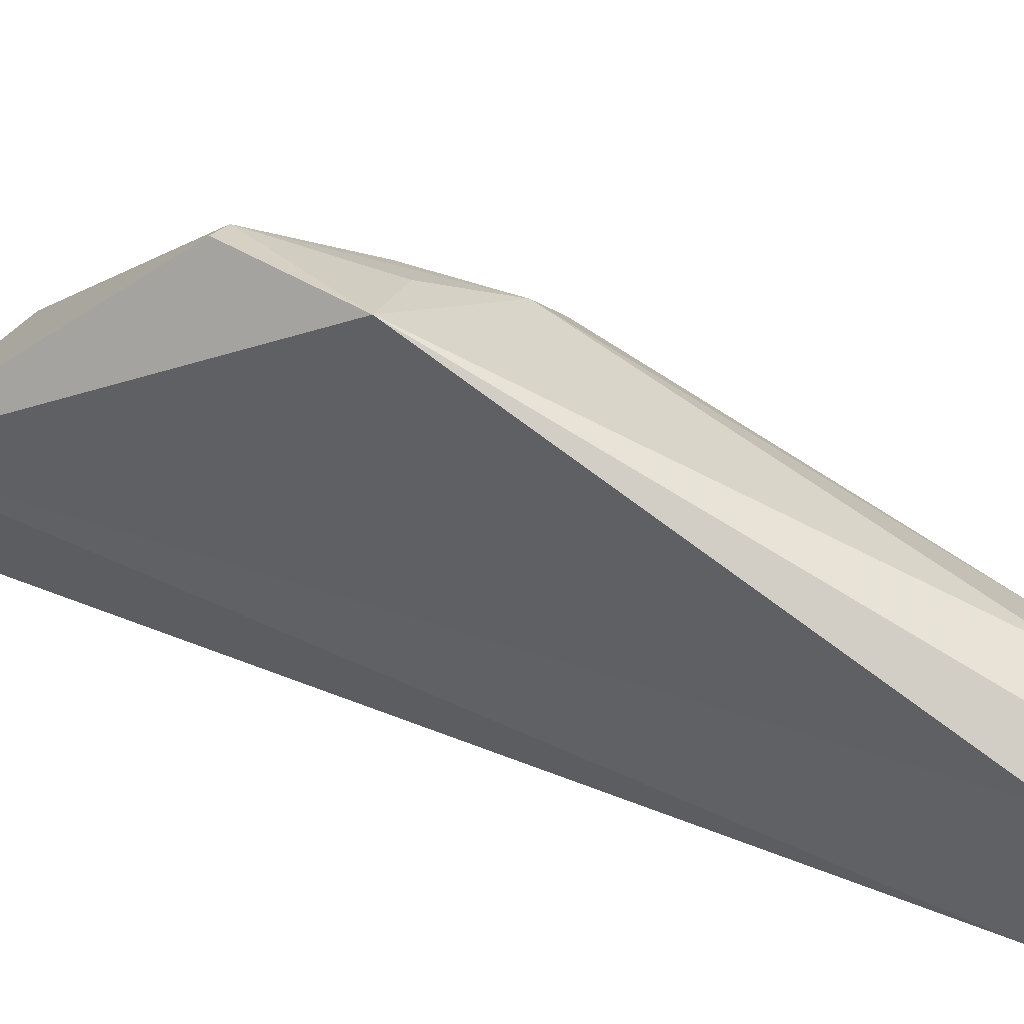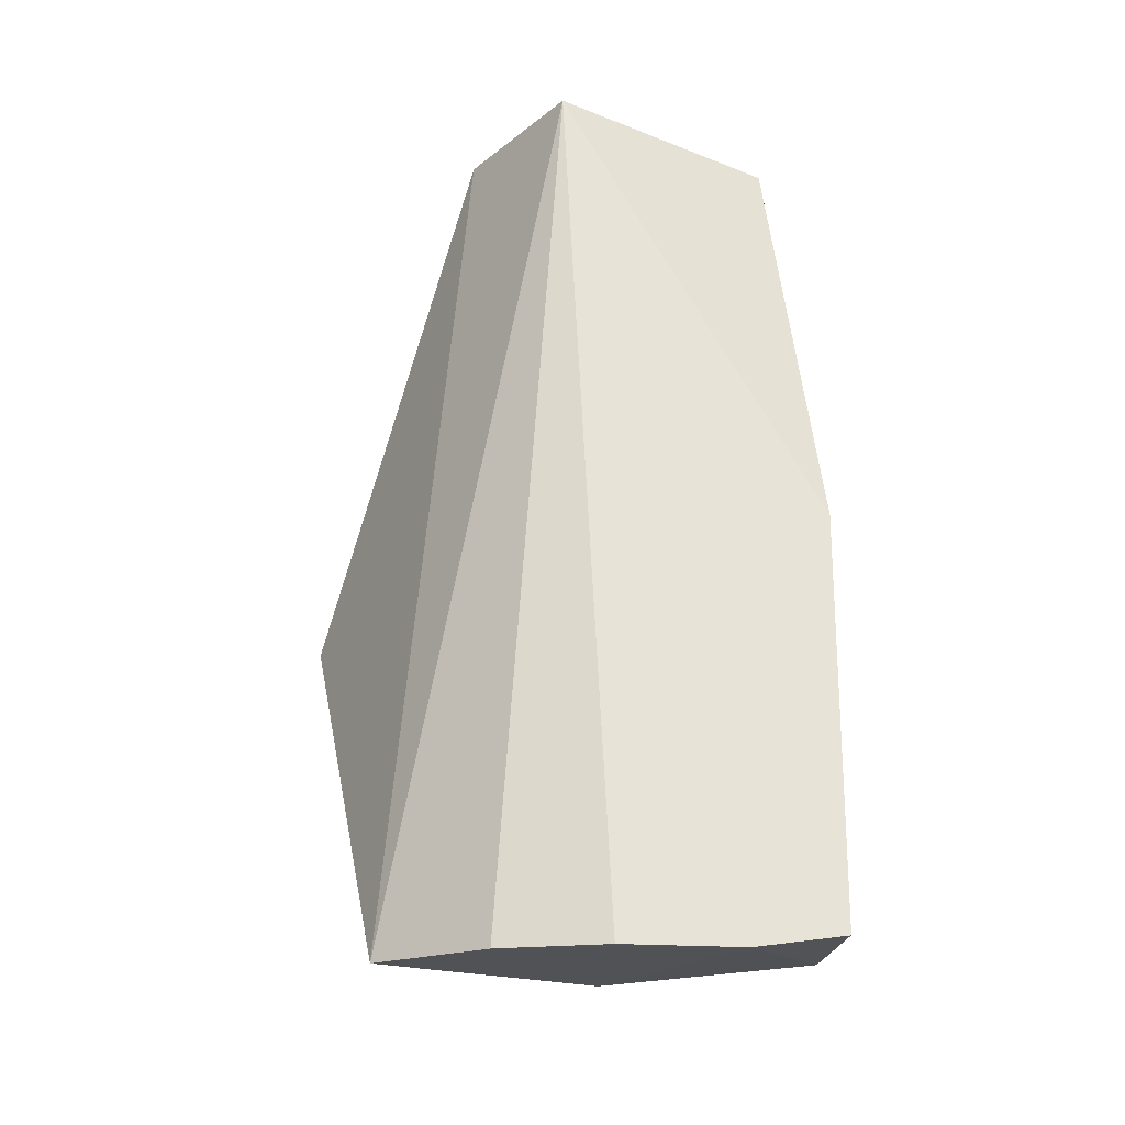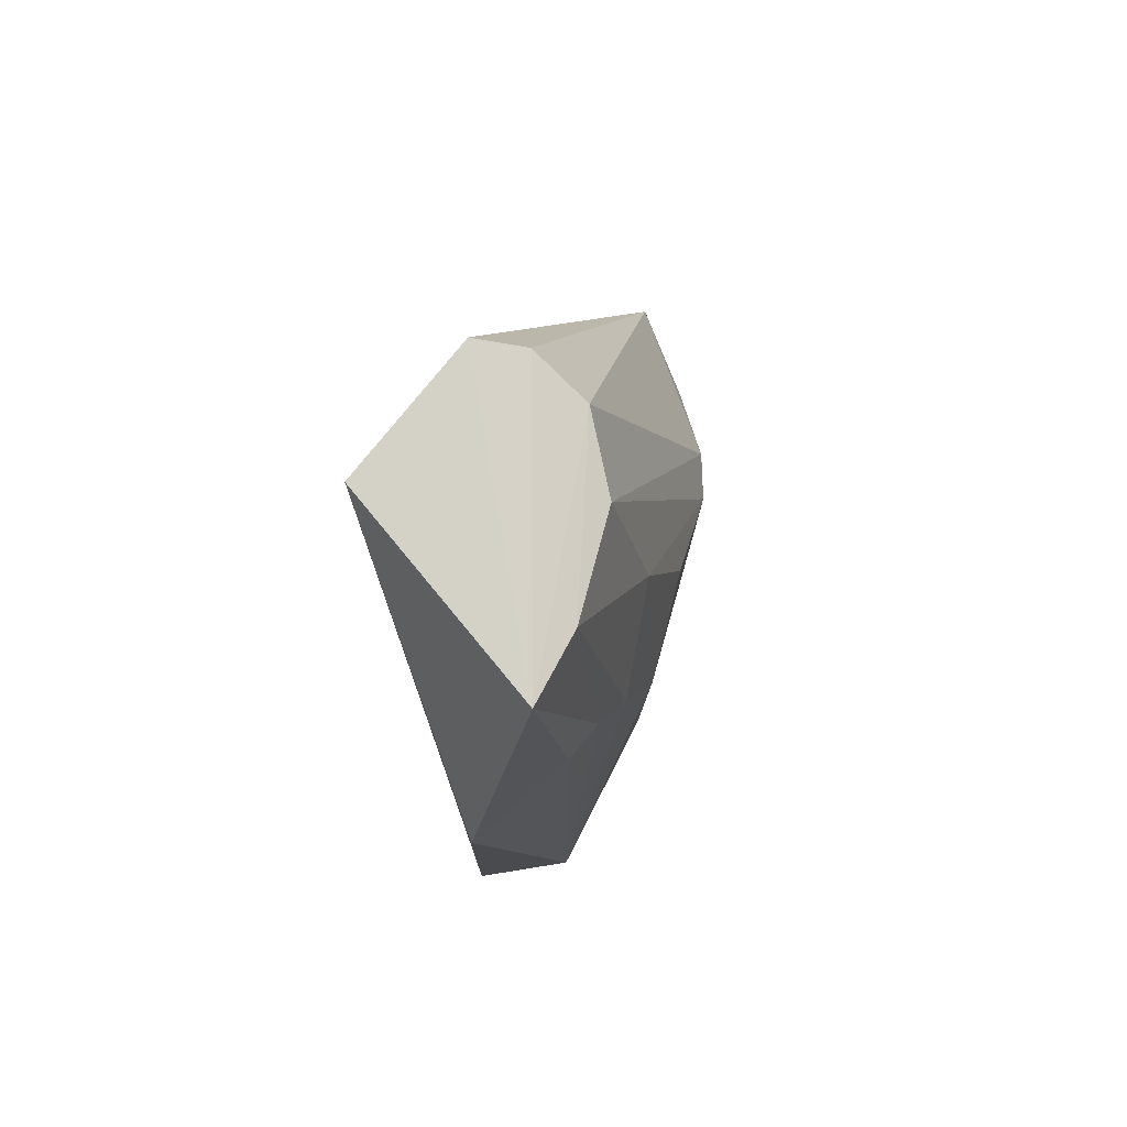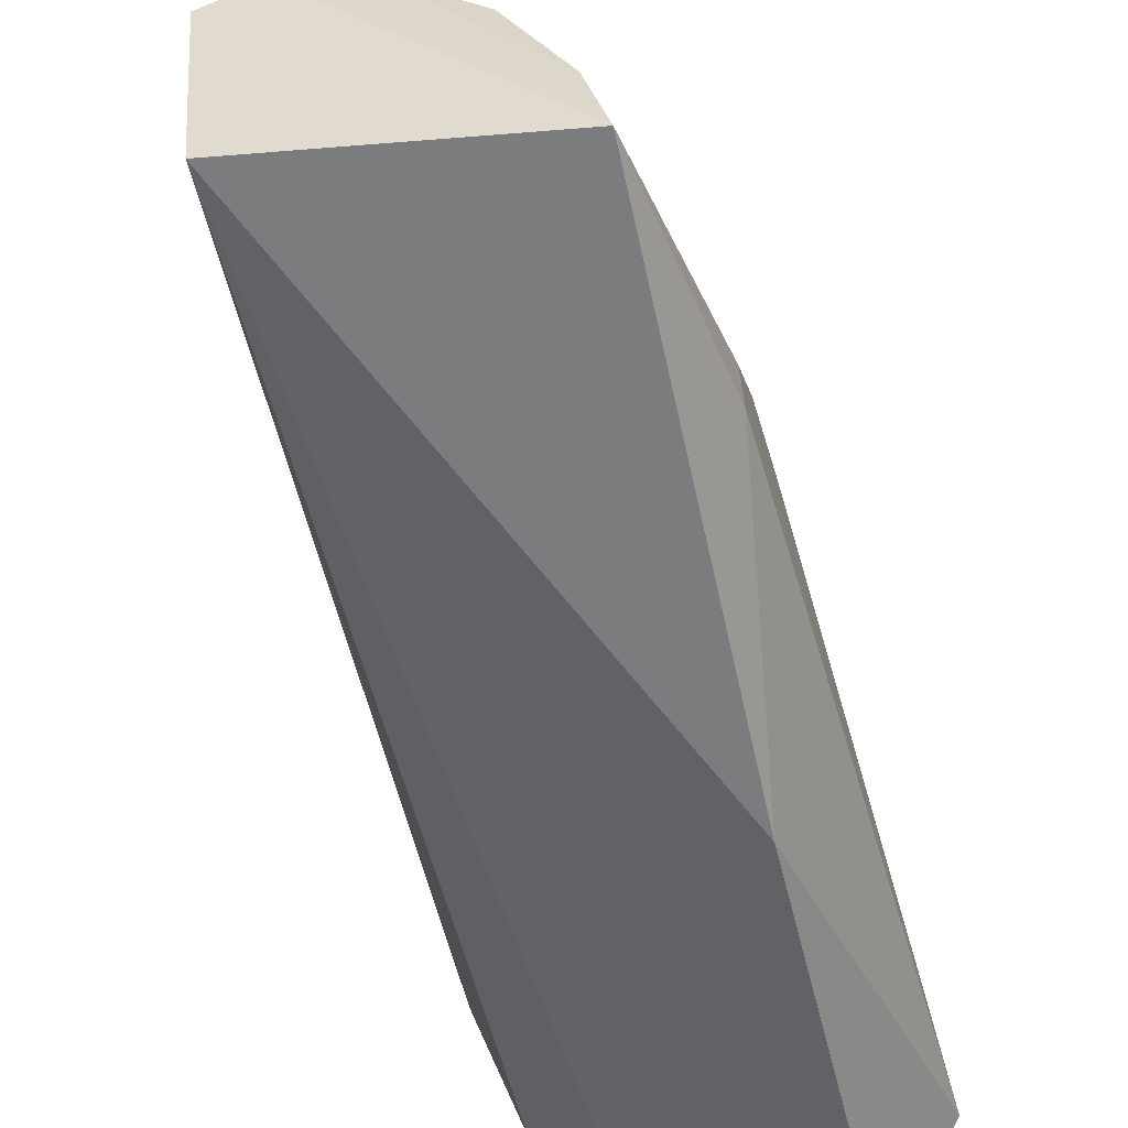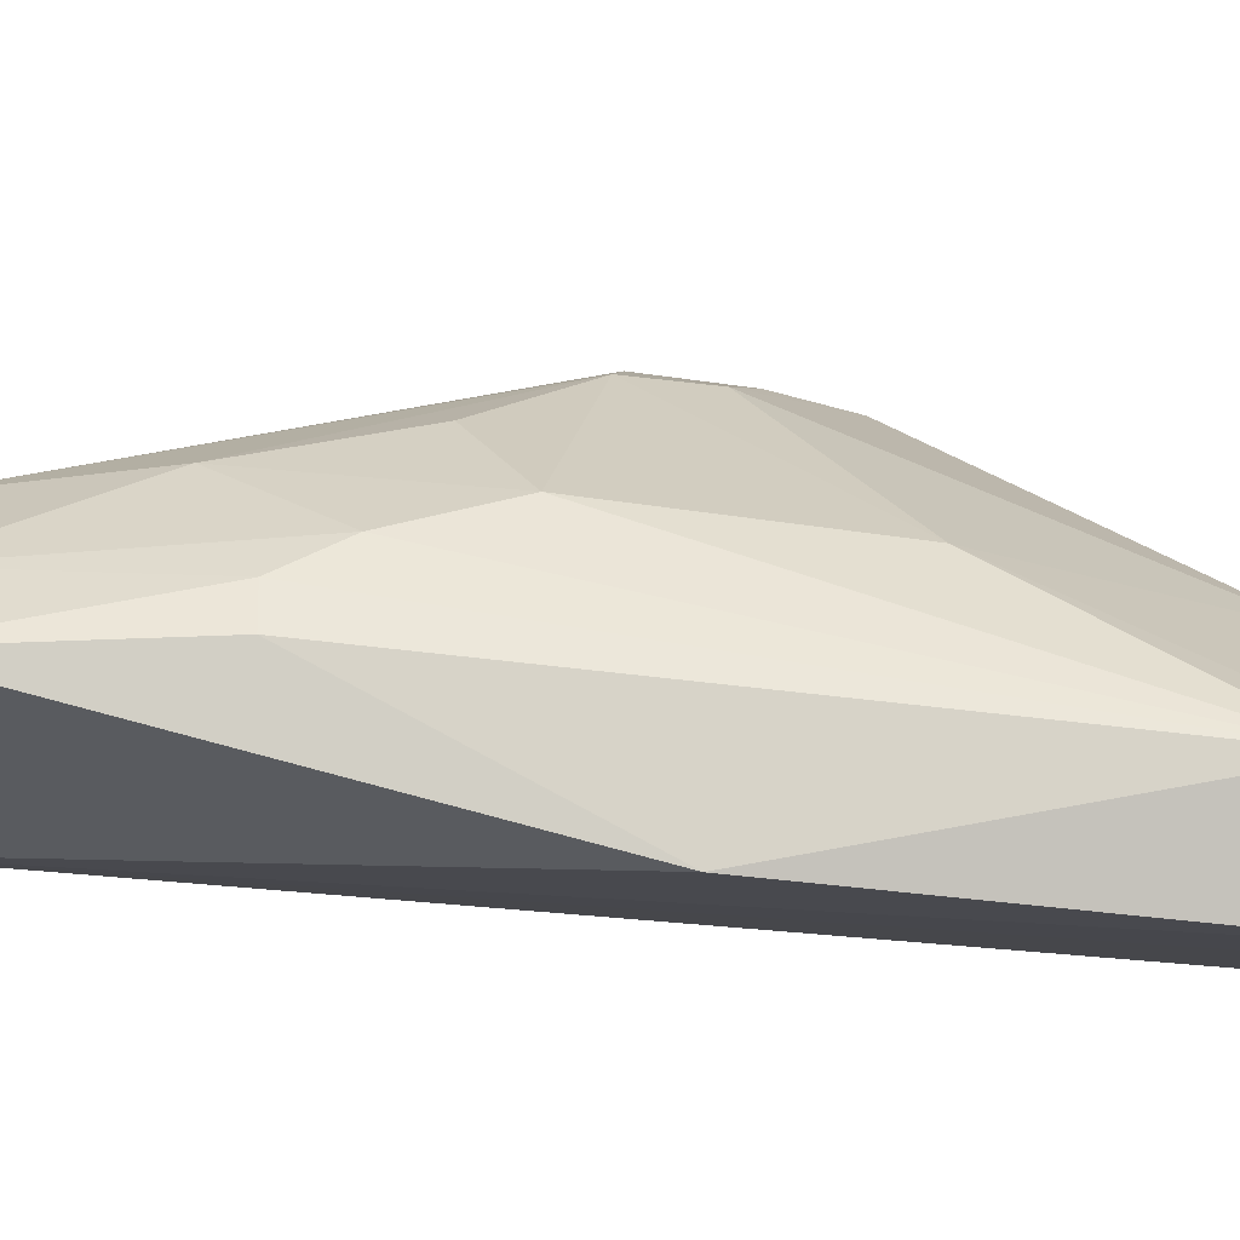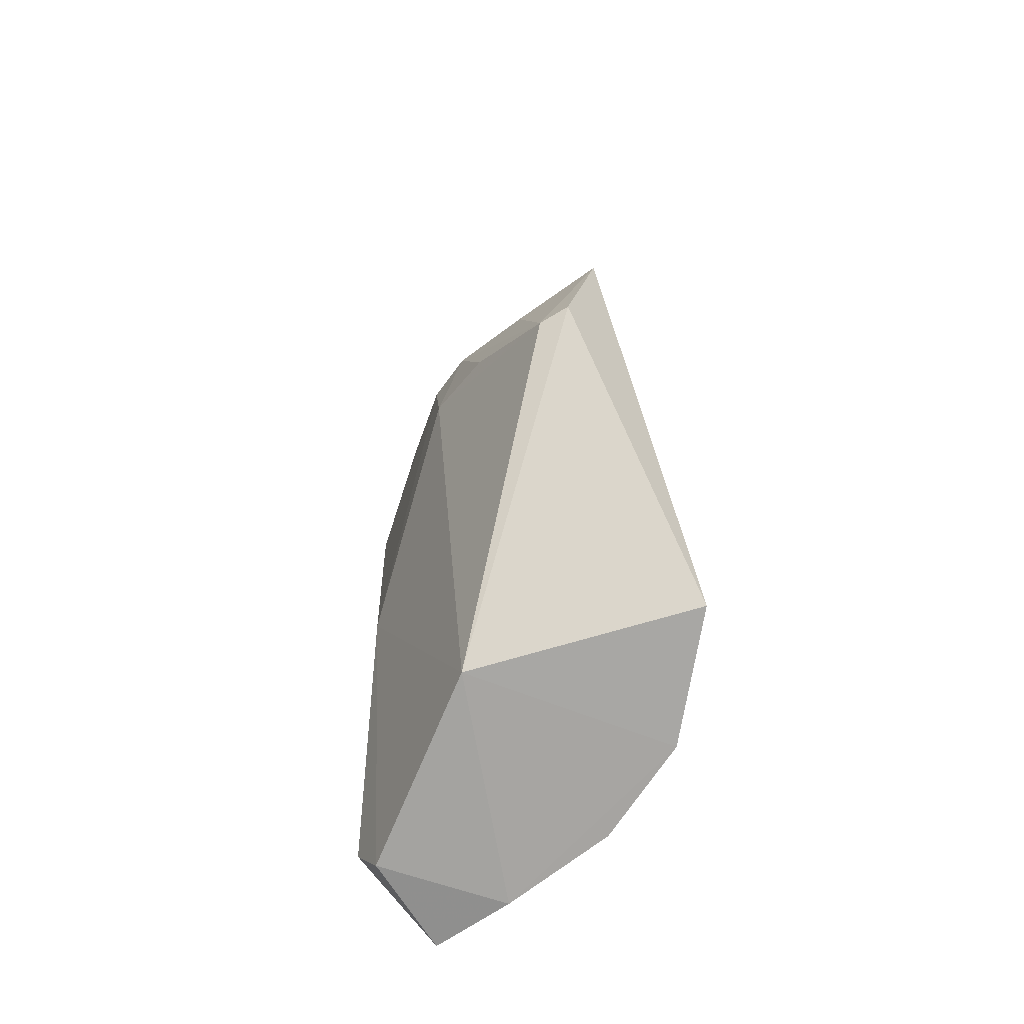
<metadata>
{"format":"obj","ext":"obj","renderer":"f3d","projection":"perspective","resolution":1024,"background":"white","views":[{"elev":43.2,"azim":115.0,"up":"+Z"},{"elev":-26.7,"azim":145.3,"up":"+Y"},{"elev":76.4,"azim":-137.3,"up":"+Y"},{"elev":-50.8,"azim":-166.1,"up":"+Z"},{"elev":-39.3,"azim":-98.8,"up":"+Z"},{"elev":-70.3,"azim":9.1,"up":"+Y"}]}
</metadata>
<code>
v -0.007508 0.03247 0.09032
v -0.003475 0.001857 0.07274
v -0.009564 0.06948 0.0583
v -0.02762 0.06817 0.05592
v -0.03142 0.006245 0.05493
v -0.01703 0.06829 0.07258
v -0.00881 0.06988 0.07025
v -0.02091 0.00241 0.07022
v -0.01261 0.0008877 0.05674
v -0.02213 0.03649 0.08072
v -0.01207 0.0694 0.07254
v -0.009909 0.02192 0.09005
v -0.006911 0.001085 0.06283
v -0.02953 0.002115 0.05629
v -0.02687 0.03343 0.04915
v -0.01944 0.03551 0.08358
v -0.02167 0.03083 0.08115
v -0.02222 0.06741 0.06899
v -0.02936 0.04063 0.06652
v -0.02044 0.0009145 0.05238
v -0.0298 0.0522 0.05687
v -0.01402 0.03129 0.08736
v -0.01219 0.02181 0.08916
v -0.02897 0.02273 0.06629
v -0.02612 0.06768 0.06158
v -0.02561 0.05541 0.06947
v -0.02634 0.001921 0.04912
v -0.02964 0.05232 0.06003
v -0.0176 0.02833 0.08512
v -0.02557 0.04412 0.07359
v -0.02956 0.04816 0.06311
f 7 1 2
f 7 2 3
f 7 3 4
f 11 6 1
f 11 1 7
f 11 7 4
f 11 4 6
f 12 8 2
f 12 2 1
f 13 9 3
f 13 3 2
f 13 2 8
f 15 4 3
f 16 1 6
f 17 16 10
f 18 16 6
f 18 10 16
f 20 13 8
f 20 9 13
f 20 8 14
f 20 3 9
f 21 15 5
f 21 4 15
f 22 1 16
f 23 17 8
f 23 8 12
f 23 22 16
f 23 12 1
f 23 1 22
f 24 14 8
f 24 8 17
f 24 5 14
f 24 19 5
f 24 17 10
f 24 10 19
f 25 18 6
f 25 6 4
f 26 10 18
f 26 18 25
f 27 20 14
f 27 14 5
f 27 5 15
f 27 15 3
f 27 3 20
f 28 4 21
f 28 25 4
f 28 21 5
f 29 23 16
f 29 16 17
f 29 17 23
f 30 26 19
f 30 19 10
f 30 10 26
f 31 26 25
f 31 25 28
f 31 19 26
f 31 28 5
f 31 5 19

</code>
